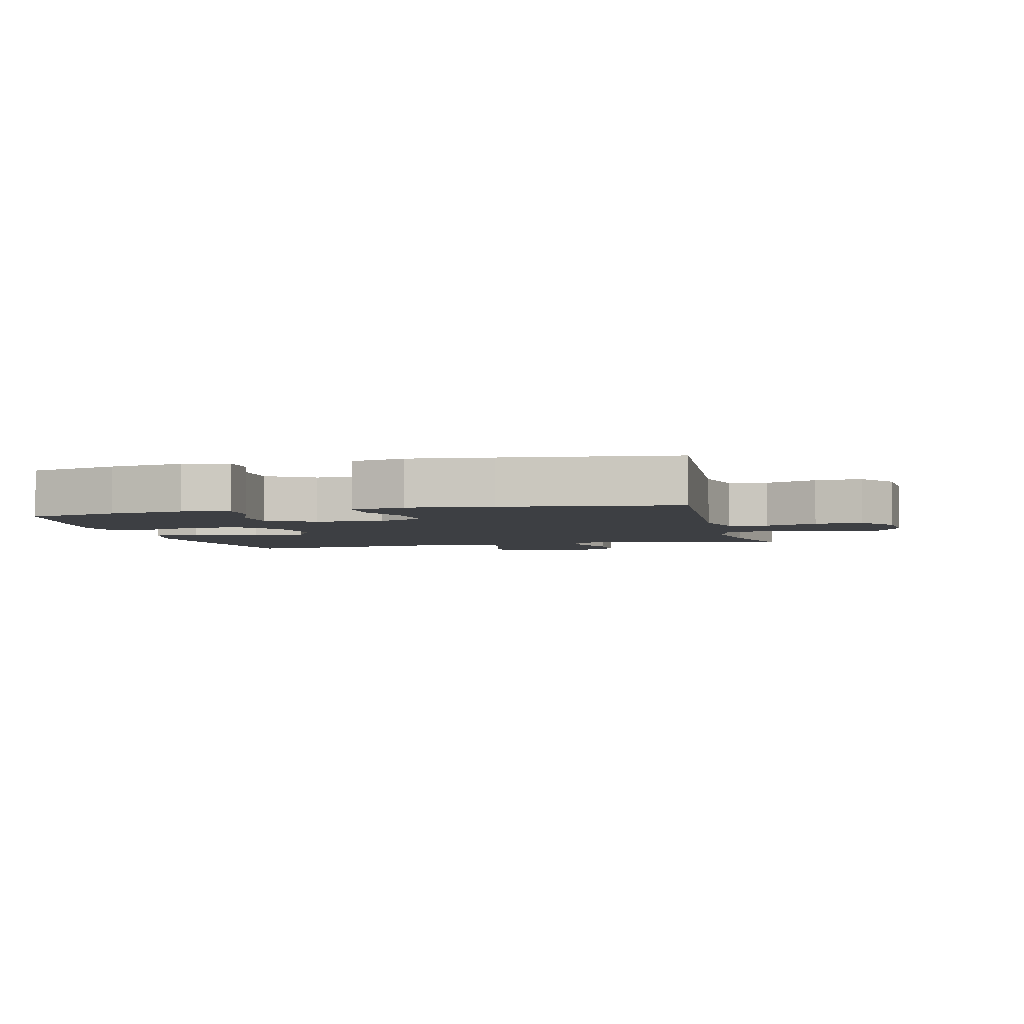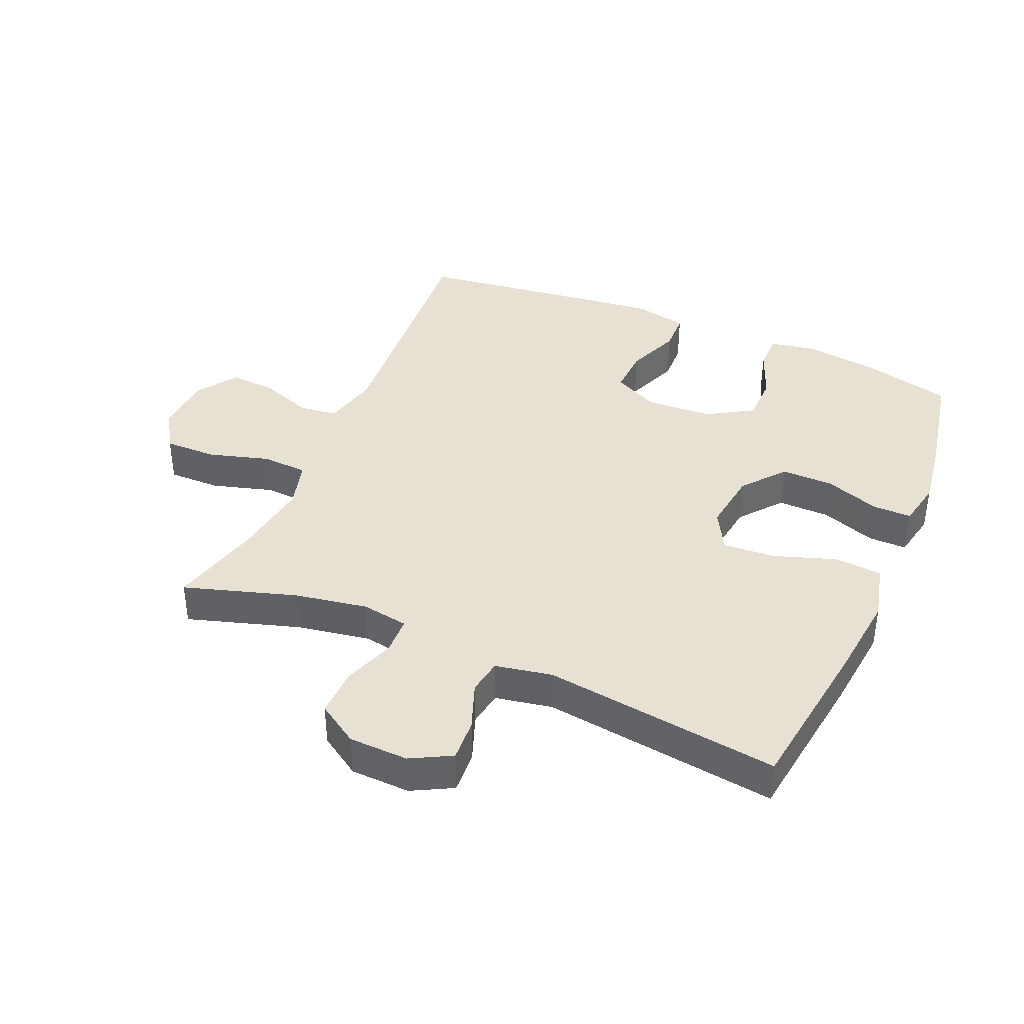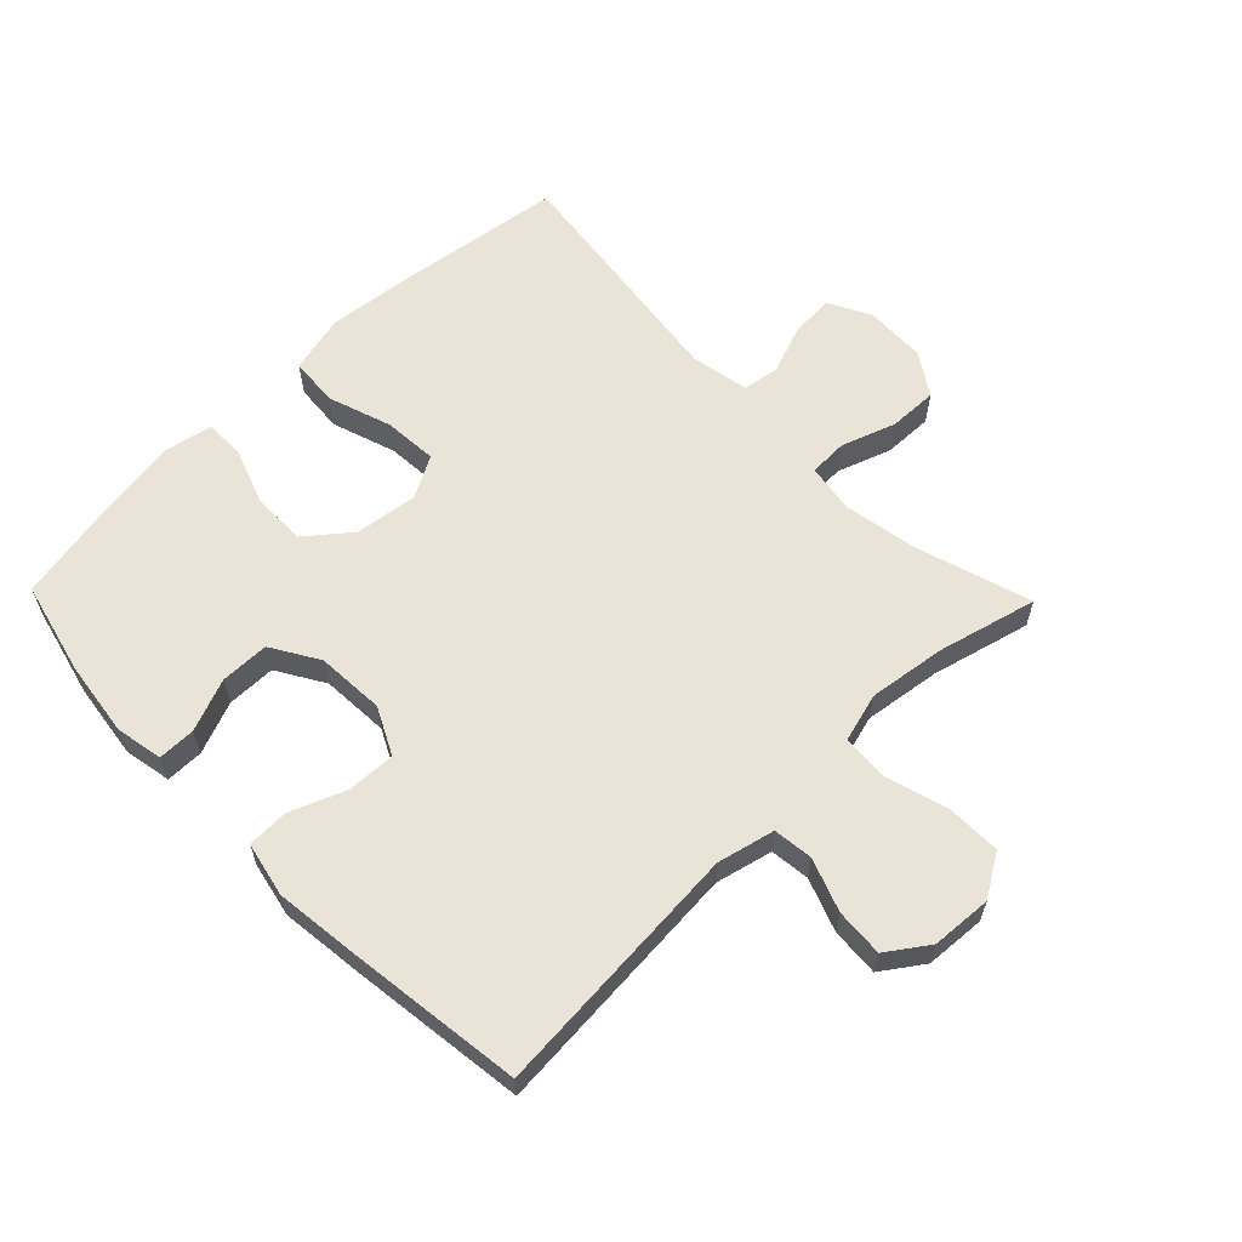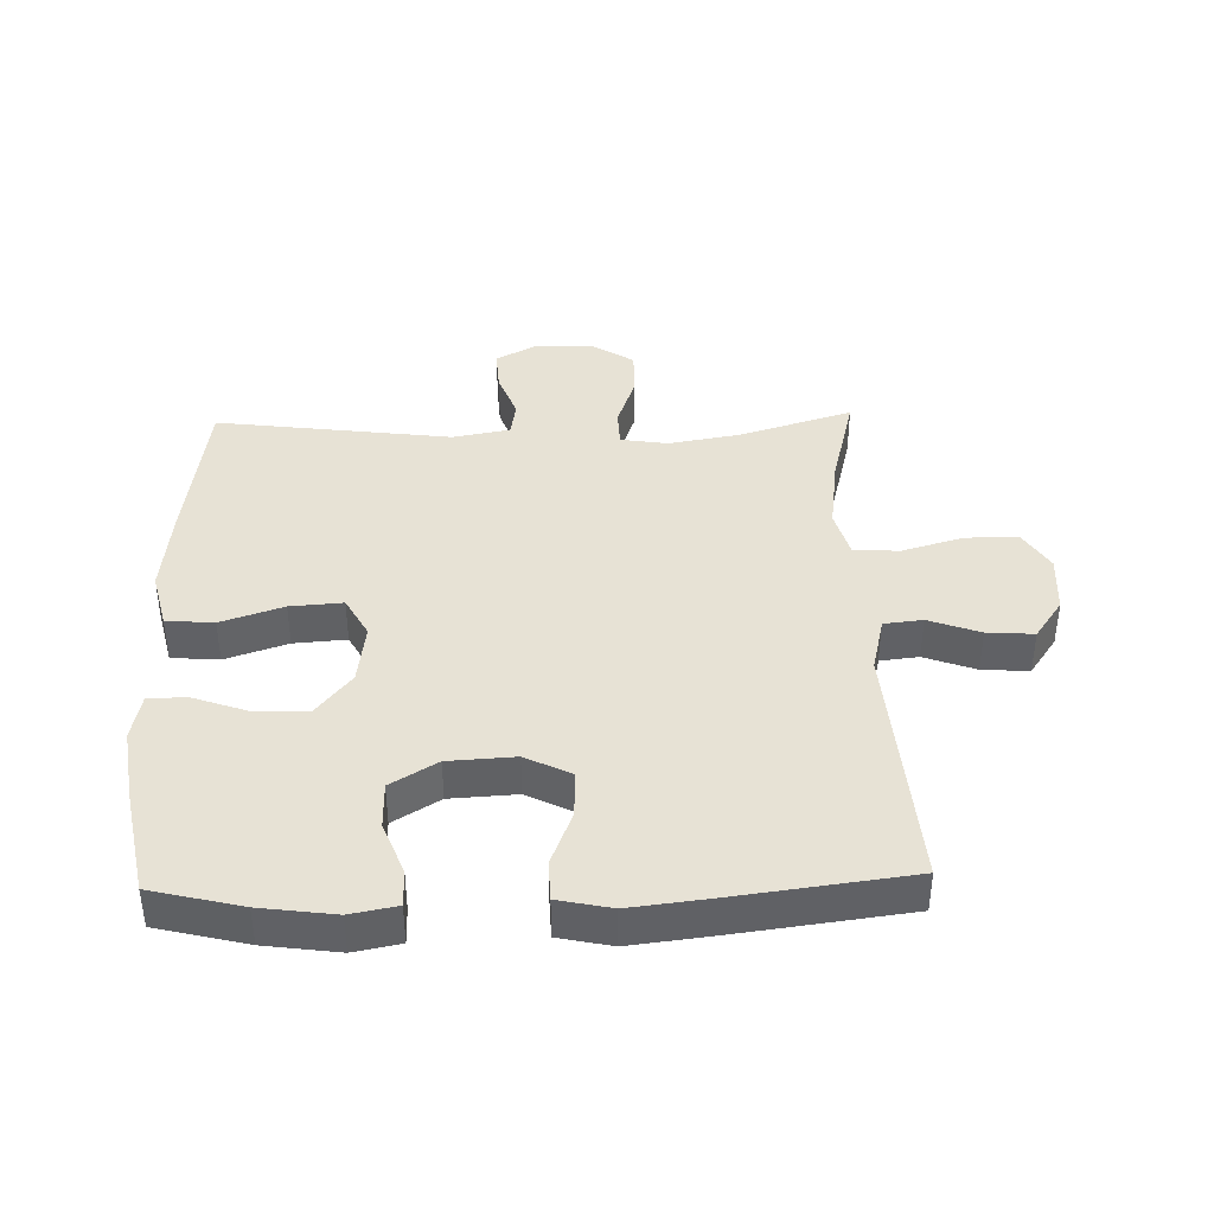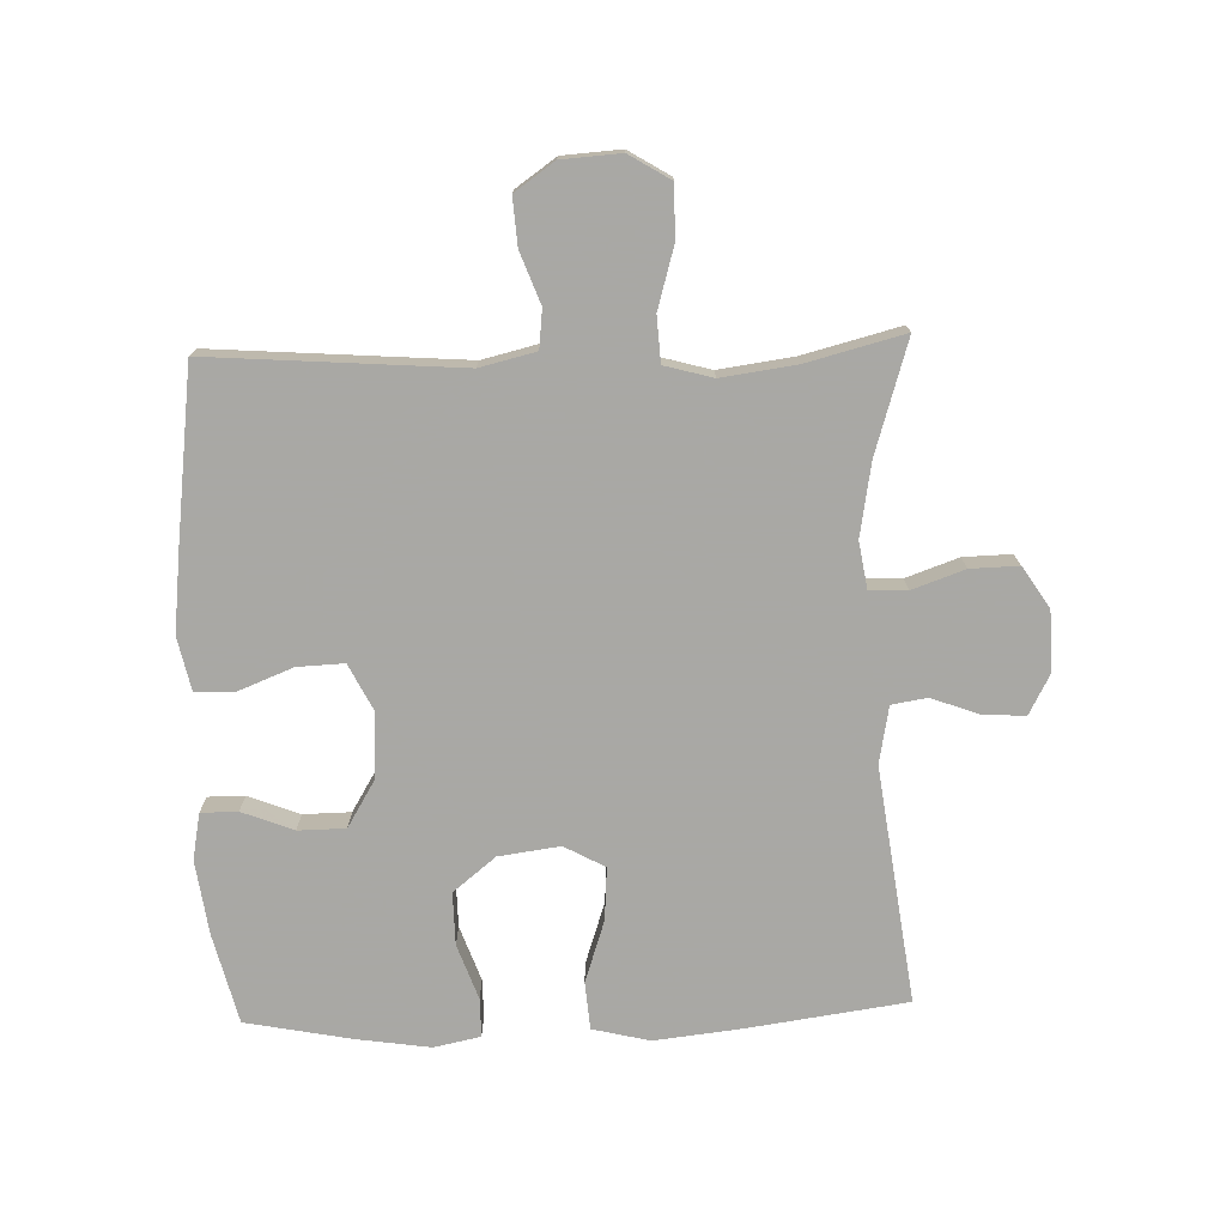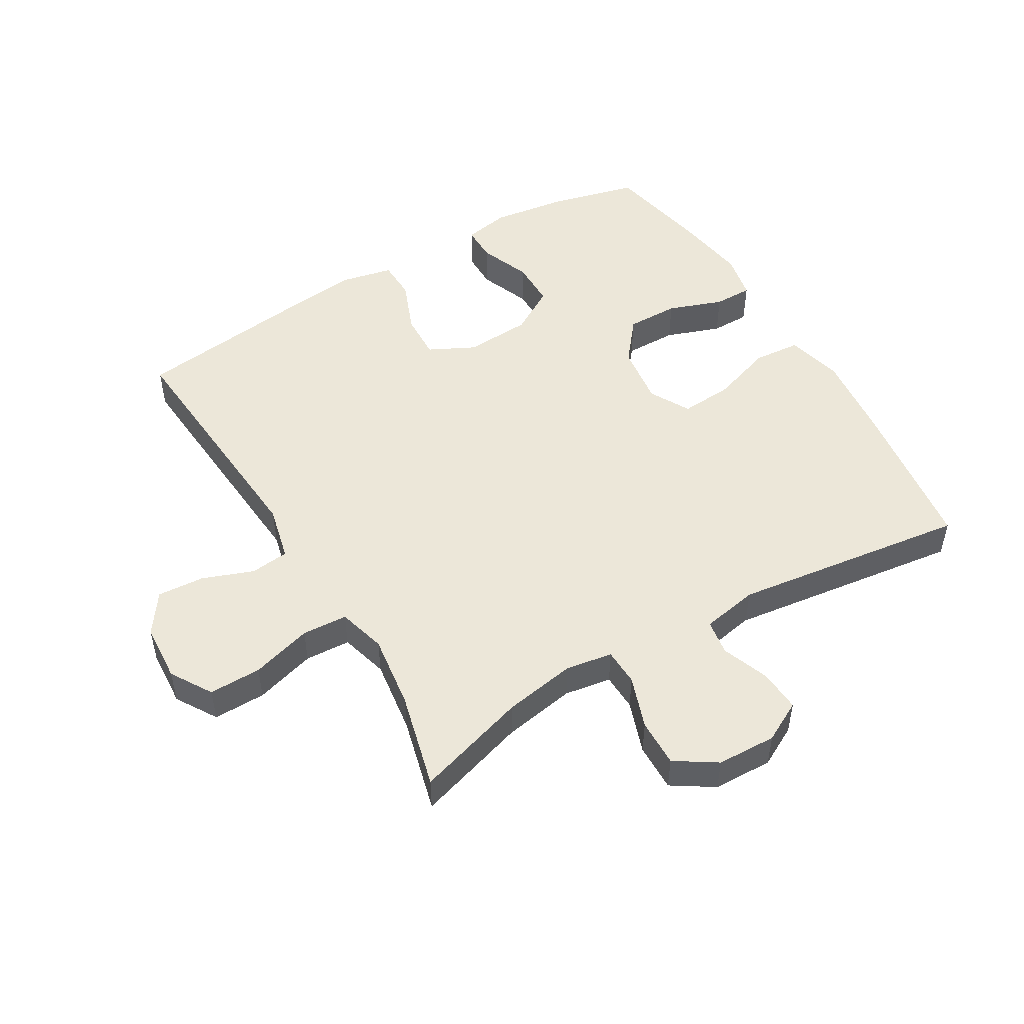
<metadata>
{"format":"obj","ext":"obj","renderer":"f3d","projection":"perspective","resolution":1024,"background":"white","views":[{"elev":-3.9,"azim":13.9,"up":"+Y"},{"elev":39.6,"azim":-156.7,"up":"+Y"},{"elev":61.1,"azim":45.8,"up":"+Y"},{"elev":40.1,"azim":-1.6,"up":"+Y"},{"elev":-75.0,"azim":91.9,"up":"+Y"},{"elev":50.0,"azim":149.4,"up":"+Y"}]}
</metadata>
<code>
v -0.5 0.07 -0.5
v -0.535 0.07 -0.247
v -0.55 0.07 -0.11
v -0.528 0.07 -0.02
v -0.453 0.07 -0.014
v -0.355 0.07 -0.047
v -0.272 0.07 -0.053
v -0.237 0.07 0.011
v -0.25 0.07 0.108
v -0.304 0.07 0.175
v -0.387 0.07 0.174
v -0.474 0.07 0.143
v -0.535 0.07 0.143
v -0.55 0.07 0.217
v -0.533 0.07 0.331
v -0.5 0.07 0.5
v -0.358 0.07 0.535
v -0.241 0.07 0.551
v -0.168 0.07 0.537
v -0.168 0.07 0.479
v -0.2 0.07 0.398
v -0.199 0.07 0.323
v -0.126 0.07 0.279
v -0.021 0.07 0.273
v 0.051 0.07 0.309
v 0.048 0.07 0.383
v 0.014 0.07 0.469
v 0.016 0.07 0.532
v 0.1 0.07 0.55
v 0.229 0.07 0.535
v 0.5 0.07 0.5
v 0.47 0.07 0.103
v 0.491 0.07 0.015
v 0.552 0.07 0.008
v 0.633 0.07 0.038
v 0.707 0.07 0.043
v 0.751 0.07 -0.02
v 0.757 0.07 -0.113
v 0.717 0.07 -0.178
v 0.634 0.07 -0.177
v 0.538 0.07 -0.149
v 0.466 0.07 -0.153
v 0.445 0.07 -0.229
v 0.461 0.07 -0.347
v 0.5 0.07 -0.5
v 0.323 0.07 -0.445
v 0.208 0.07 -0.425
v 0.134 0.07 -0.437
v 0.132 0.07 -0.496
v 0.161 0.07 -0.579
v 0.163 0.07 -0.655
v 0.098 0.07 -0.697
v 0.004 0.07 -0.7
v -0.06 0.07 -0.666
v -0.056 0.07 -0.599
v -0.028 0.07 -0.524
v -0.037 0.07 -0.468
v -0.127 0.07 -0.451
v -0.5 0 -0.5
v -0.535 0 -0.247
v -0.55 0 -0.11
v -0.528 0 -0.02
v -0.453 0 -0.014
v -0.355 0 -0.047
v -0.272 0 -0.053
v -0.237 0 0.011
v -0.25 0 0.108
v -0.304 0 0.175
v -0.387 0 0.174
v -0.474 0 0.143
v -0.535 0 0.143
v -0.55 0 0.217
v -0.533 0 0.331
v -0.5 0 0.5
v -0.358 0 0.535
v -0.241 0 0.551
v -0.168 0 0.537
v -0.168 0 0.479
v -0.2 0 0.398
v -0.199 0 0.323
v -0.126 0 0.279
v -0.021 0 0.273
v 0.051 0 0.309
v 0.048 0 0.383
v 0.014 0 0.469
v 0.016 0 0.532
v 0.1 0 0.55
v 0.229 0 0.535
v 0.5 0 0.5
v 0.47 0 0.103
v 0.491 0 0.015
v 0.552 0 0.008
v 0.633 0 0.038
v 0.707 0 0.043
v 0.751 0 -0.02
v 0.757 0 -0.113
v 0.717 0 -0.178
v 0.634 0 -0.177
v 0.538 0 -0.149
v 0.466 0 -0.153
v 0.445 0 -0.229
v 0.461 0 -0.347
v 0.5 0 -0.5
v 0.323 0 -0.445
v 0.208 0 -0.425
v 0.134 0 -0.437
v 0.132 0 -0.496
v 0.161 0 -0.579
v 0.163 0 -0.655
v 0.098 0 -0.697
v 0.004 0 -0.7
v -0.06 0 -0.666
v -0.056 0 -0.599
v -0.028 0 -0.524
v -0.037 0 -0.468
v -0.127 0 -0.451
f 54 55 56
f 53 54 56
f 52 53 56
f 51 52 56
f 50 51 56
f 49 50 56
f 48 49 56 57
f 44 45 46
f 43 44 46 47
f 42 43 47 48
f 39 40 41
f 38 39 41
f 37 38 41
f 36 37 41
f 35 36 41
f 34 35 41
f 33 34 41 42
f 48 57 58
f 42 48 58
f 33 42 58
f 32 33 58
f 30 31 32
f 29 30 32
f 28 29 32
f 27 28 32
f 26 27 32
f 19 20 21
f 18 19 21
f 17 18 21
f 16 17 21
f 15 16 21
f 14 15 21
f 13 14 21
f 12 13 21
f 11 12 21
f 10 11 21 22
f 9 10 22 23
f 4 5 6
f 3 4 6
f 2 3 6
f 1 2 6
f 58 1 6
f 58 6 7
f 32 58 7 8
f 25 26 32
f 32 8 9
f 25 32 9
f 24 25 9
f 9 23 24
f 114 113 112
f 114 112 111
f 114 111 110
f 114 110 109
f 114 109 108
f 114 108 107
f 115 114 107 106
f 104 103 102
f 105 104 102 101
f 106 105 101 100
f 99 98 97
f 99 97 96
f 99 96 95
f 99 95 94
f 99 94 93
f 99 93 92
f 100 99 92 91
f 116 115 106
f 116 106 100
f 116 100 91
f 116 91 90
f 90 89 88
f 90 88 87
f 90 87 86
f 90 86 85
f 90 85 84
f 79 78 77
f 79 77 76
f 79 76 75
f 79 75 74
f 79 74 73
f 79 73 72
f 79 72 71
f 79 71 70
f 79 70 69
f 80 79 69 68
f 81 80 68 67
f 64 63 62
f 64 62 61
f 64 61 60
f 64 60 59
f 64 59 116
f 65 64 116
f 66 65 116 90
f 90 84 83
f 67 66 90
f 67 90 83
f 67 83 82
f 82 81 67
f 1 59 60 2
f 2 60 61 3
f 3 61 62 4
f 4 62 63 5
f 5 63 64 6
f 6 64 65 7
f 7 65 66 8
f 8 66 67 9
f 9 67 68 10
f 10 68 69 11
f 11 69 70 12
f 12 70 71 13
f 13 71 72 14
f 14 72 73 15
f 15 73 74 16
f 16 74 75 17
f 17 75 76 18
f 18 76 77 19
f 19 77 78 20
f 20 78 79 21
f 21 79 80 22
f 22 80 81 23
f 23 81 82 24
f 24 82 83 25
f 25 83 84 26
f 26 84 85 27
f 27 85 86 28
f 28 86 87 29
f 29 87 88 30
f 30 88 89 31
f 31 89 90 32
f 32 90 91 33
f 33 91 92 34
f 34 92 93 35
f 35 93 94 36
f 36 94 95 37
f 37 95 96 38
f 38 96 97 39
f 39 97 98 40
f 40 98 99 41
f 41 99 100 42
f 42 100 101 43
f 43 101 102 44
f 44 102 103 45
f 45 103 104 46
f 46 104 105 47
f 47 105 106 48
f 48 106 107 49
f 49 107 108 50
f 50 108 109 51
f 51 109 110 52
f 52 110 111 53
f 53 111 112 54
f 54 112 113 55
f 55 113 114 56
f 56 114 115 57
f 57 115 116 58
f 58 116 59 1

</code>
